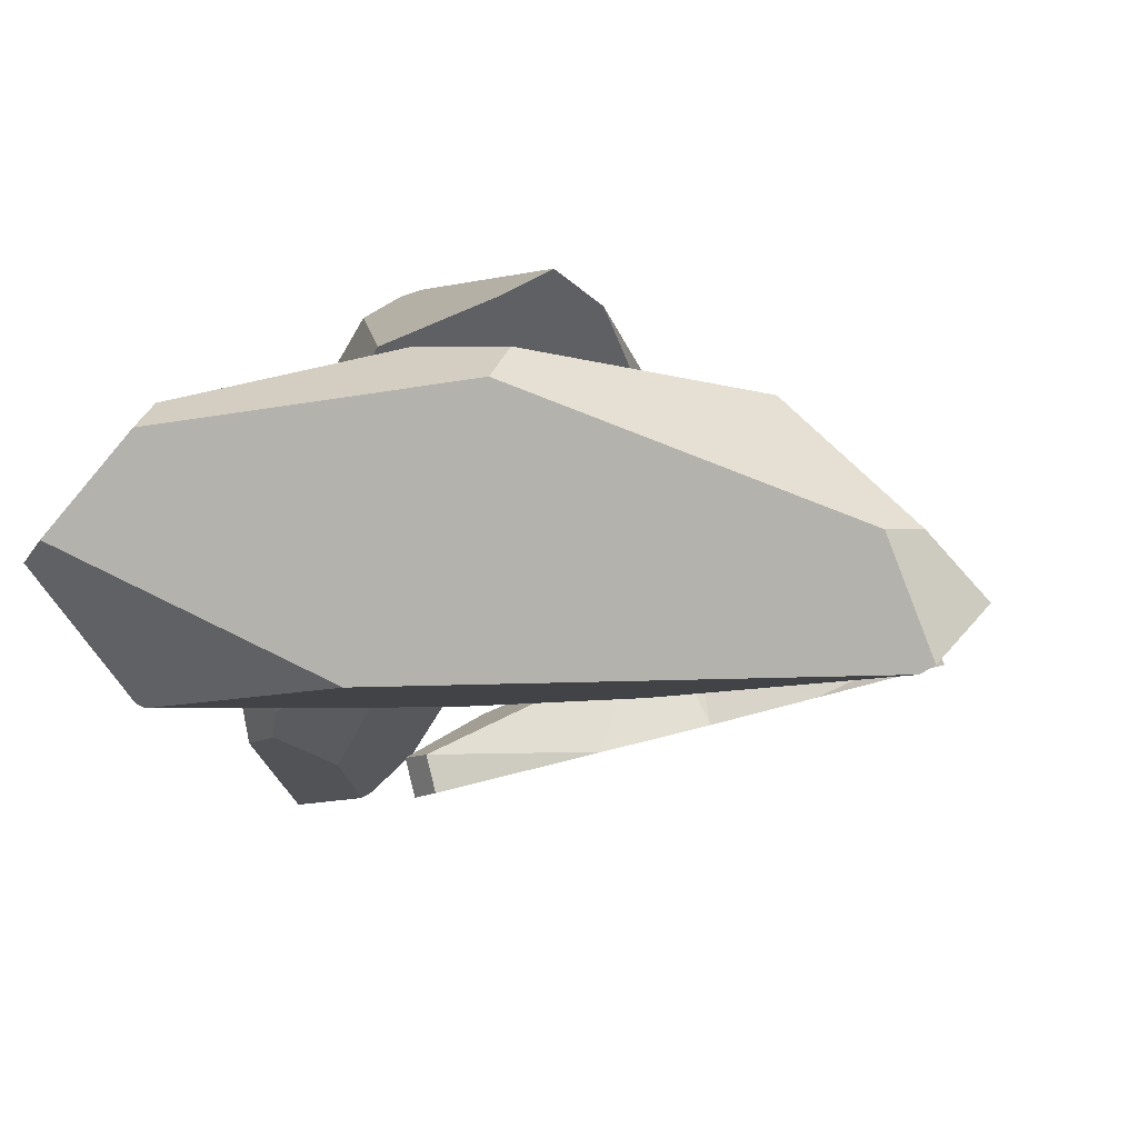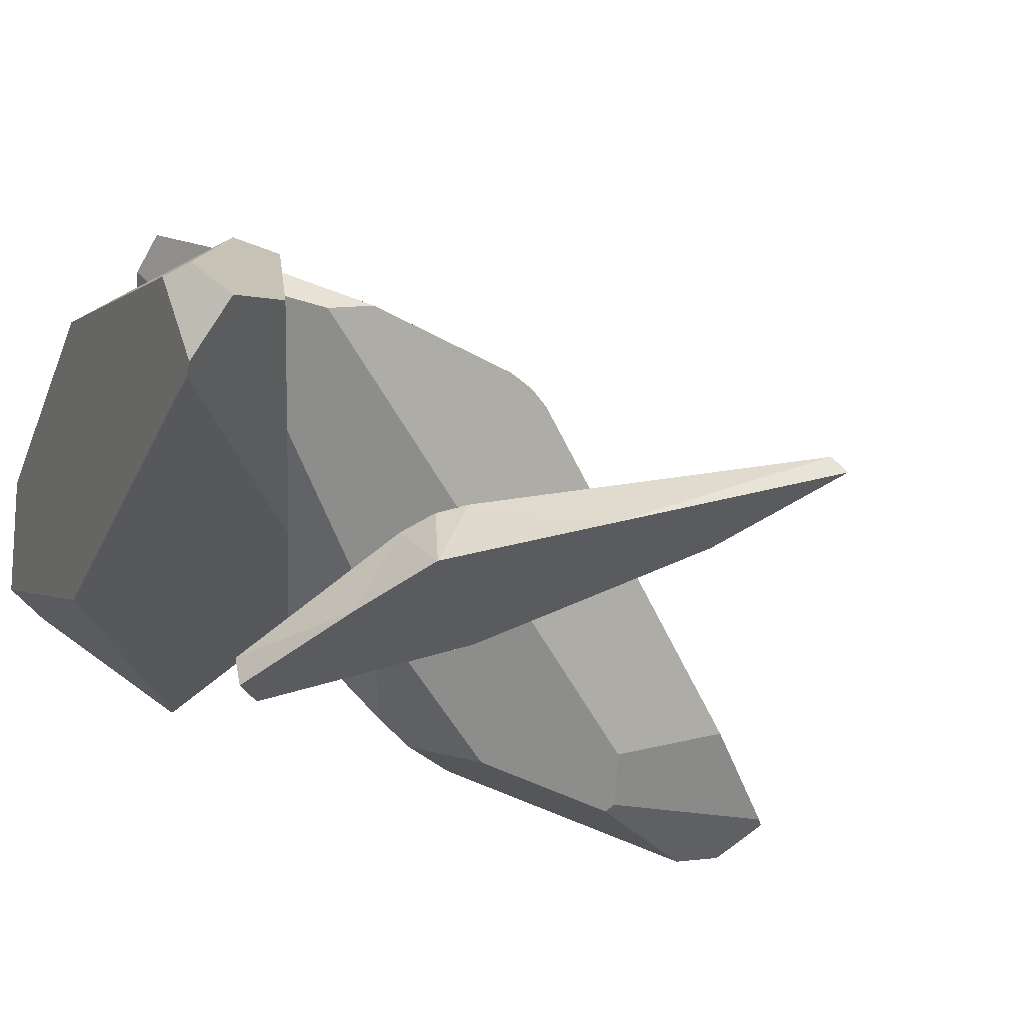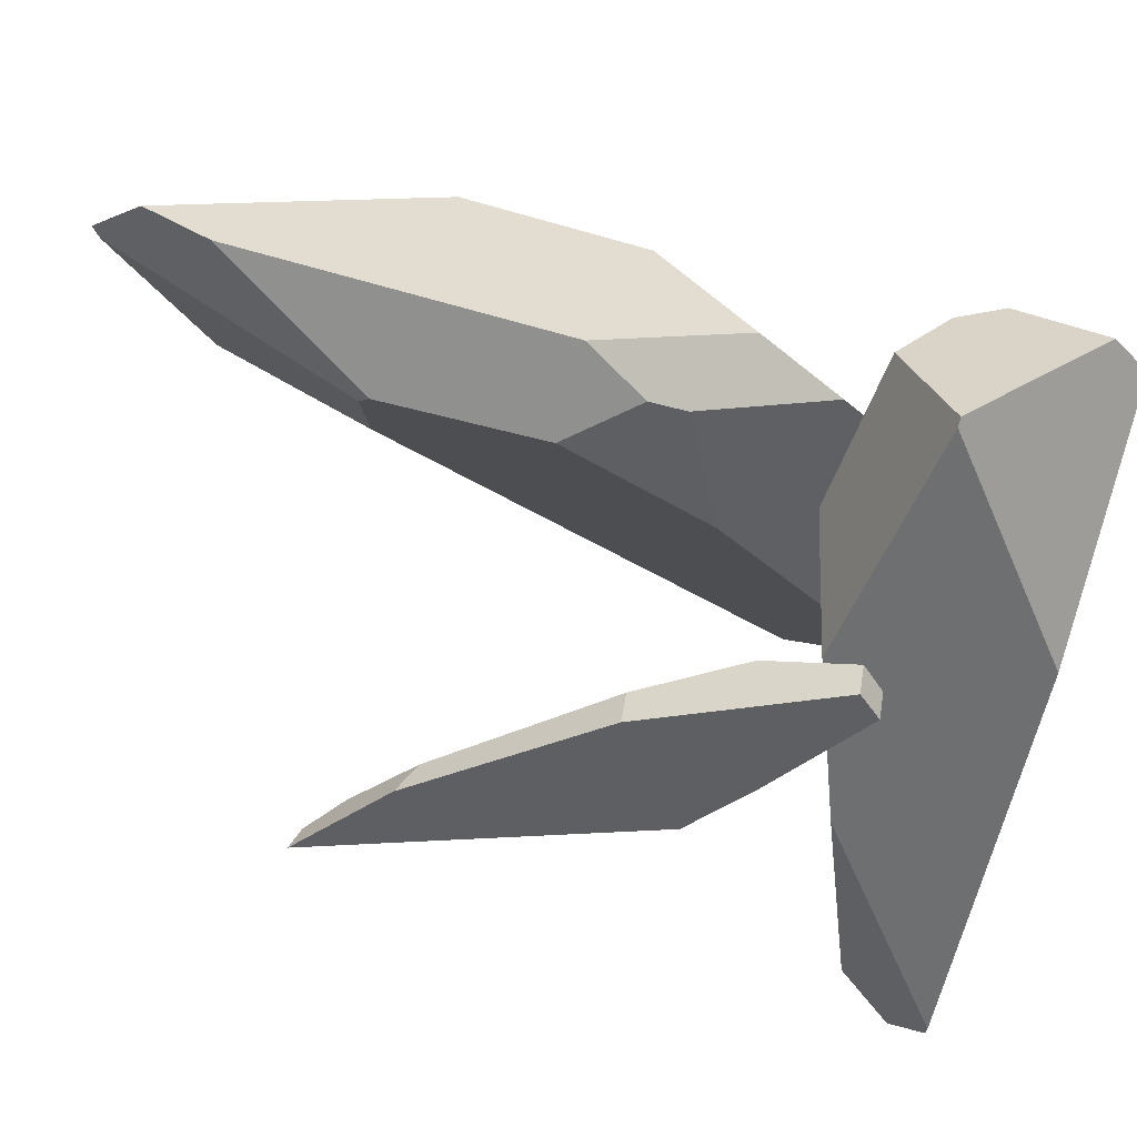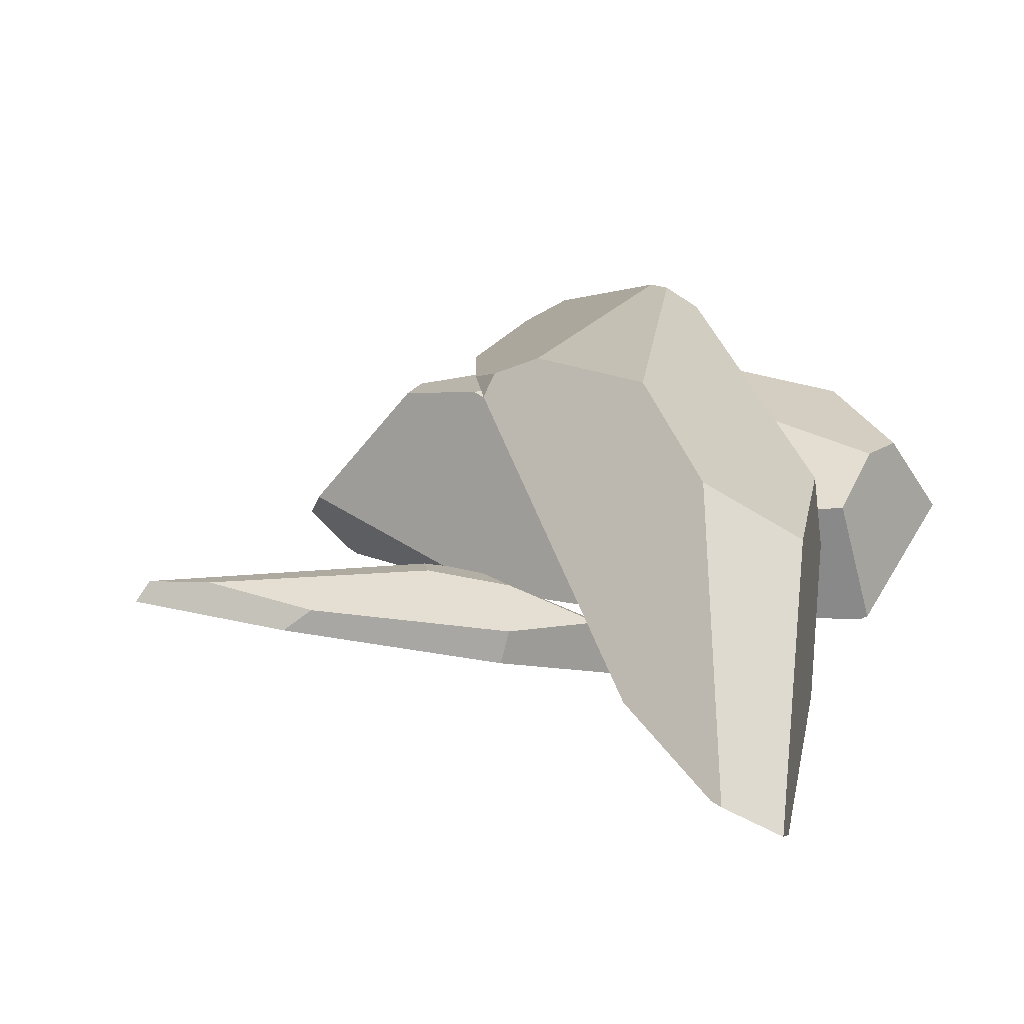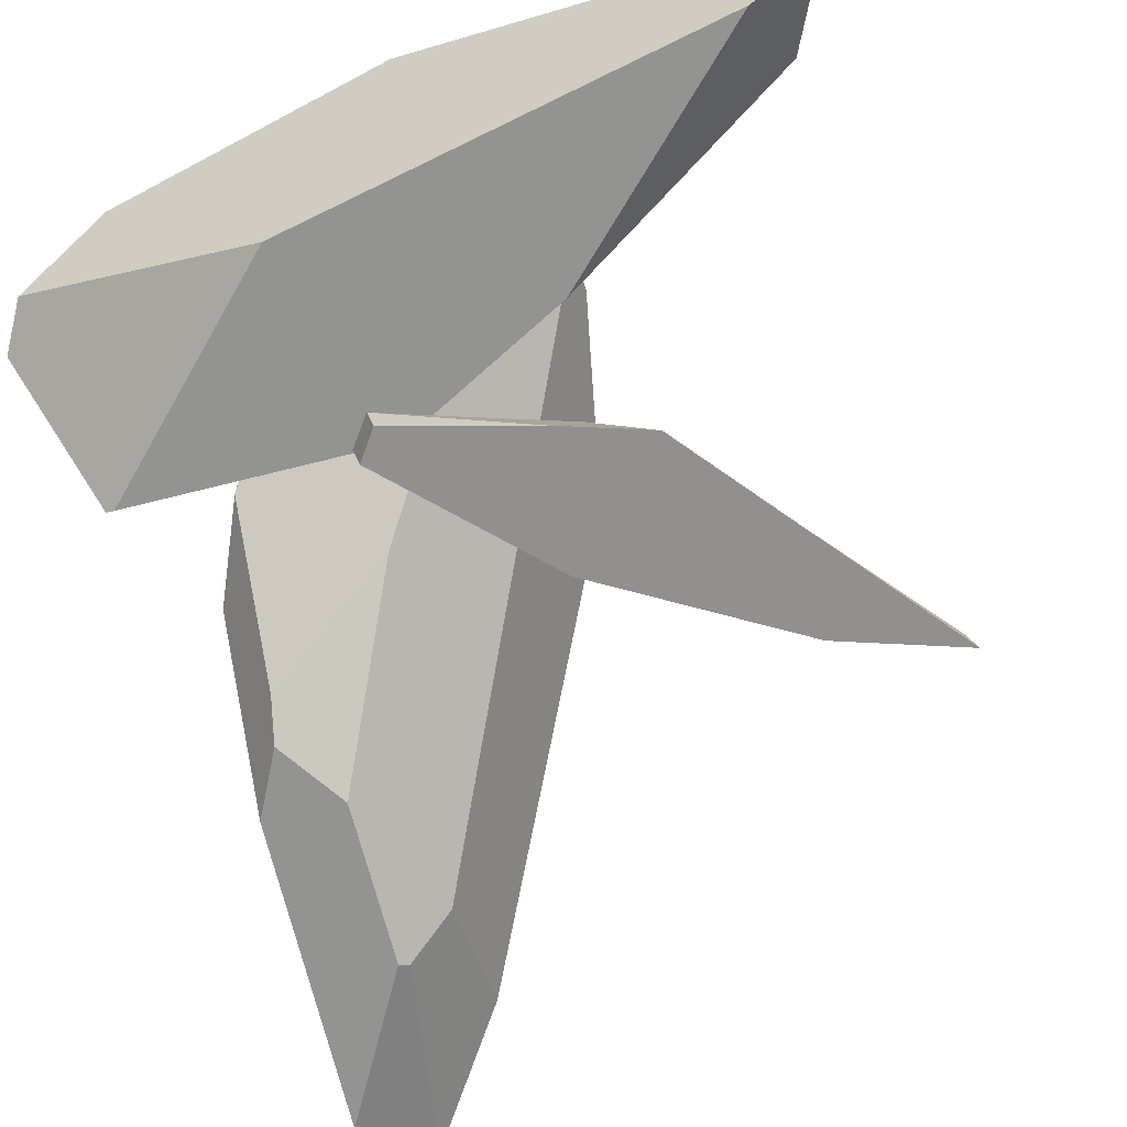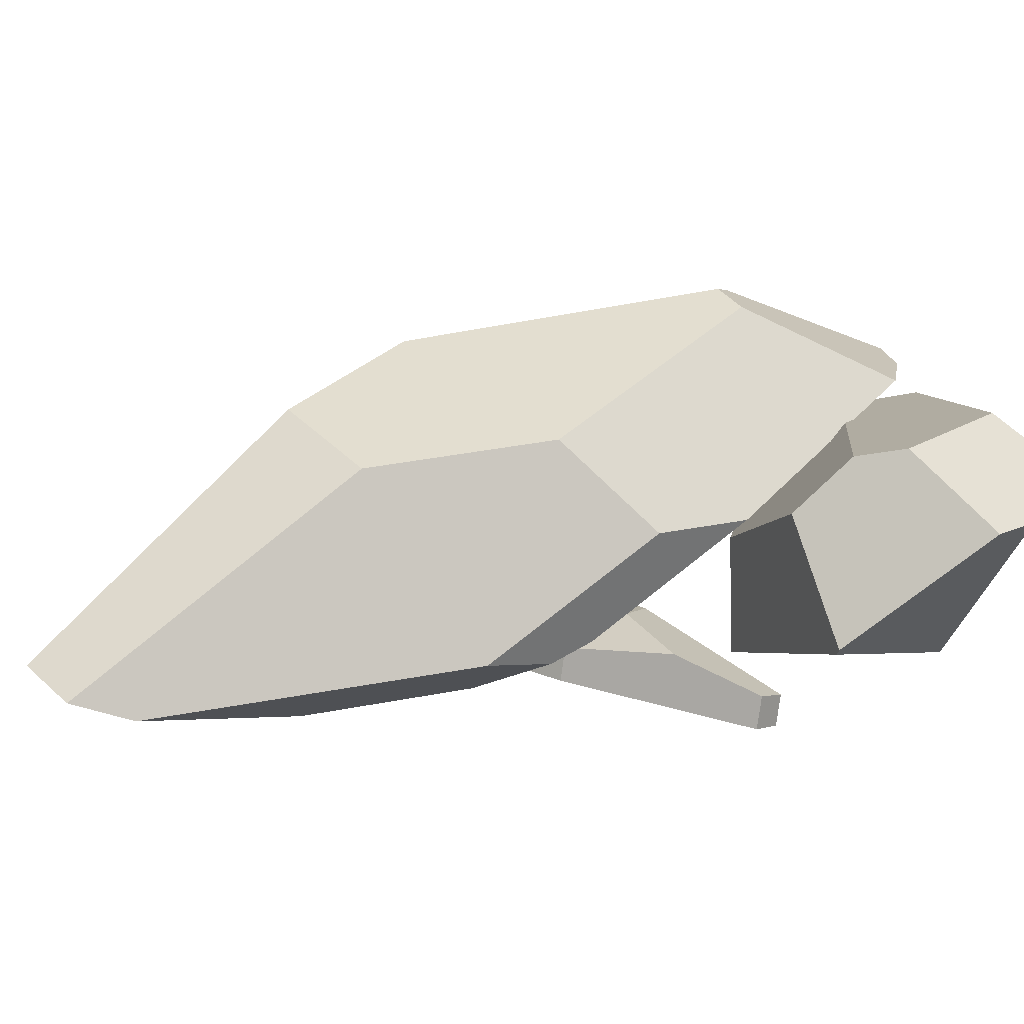
<metadata>
{"format":"obj","ext":"obj","renderer":"f3d","projection":"perspective","resolution":1024,"background":"white","views":[{"elev":-7.3,"azim":9.1,"up":"+Y"},{"elev":-28.1,"azim":63.7,"up":"+Y"},{"elev":-54.6,"azim":-106.2,"up":"+Y"},{"elev":9.6,"azim":-164.0,"up":"+Y"},{"elev":-66.7,"azim":20.7,"up":"+Y"},{"elev":-2.7,"azim":-100.2,"up":"+Y"}]}
</metadata>
<code>
g Rocks_Sharp_m_03
v -0.1824 0.5313 -0.4813
v -0.444 0.3468 -0.2648
v -0.4307 0.1972 -0.09542
v -0.3312 0.3984 -0.691
v -0.4771 0.2941 -0.5876
v -0.5302 -0.0705 -1.041
v -0.4486 -0.01465 -1.103
v 0.2974 0.4691 0.2909
v -0.09534 0.647 0.09391
v -0.1483 0.6084 0.1228
v -0.4302 -0.01128 -1.088
v -0.3169 -0.08843 -0.6806
v -0.4641 -0.01662 -0.3844
v -0.5206 -0.09883 -0.9375
v -0.3321 -0.09914 -0.6681
v -0.307 -0.05581 -0.3833
v -0.3891 -0.01495 -0.267
v 0.1553 0.4737 -0.2927
v 0.3011 0.4651 0.2091
v -0.2502 0.07797 -0.891
v -0.2318 -0.01945 -0.6446
v 0.1413 0.5461 0.5088
v -0.0512 0.4937 0.4388
v -0.3379 0.2244 0.07786
v 0.1592 0.3593 0.2582
v -0.1171 0.1181 -0.06498
v -0.3682 0.02129 -0.1945
v 0.04996 0.5478 -0.3066
v 0.2711 0.5473 0.4103
v -0.05814 0.6497 0.1222
v 0.1405 0.514 -0.2707
v 0.2938 0.4997 0.1192
v 0.1979 0.499 -0.1989
v 0.2139 0.5834 0.5002
v 0.6732 0.188 0.622
v -0.5087 0.3348 0.3027
v -0.4732 0.3236 0.2206
v -0.4372 0.2306 0.1258
v 0.04394 0.4562 0.3652
v -0.002863 0 0.1407
v 0.3579 0.4054 0.3183
v -0.1456 0.2019 0.1012
v 0.7361 0.01185 0.5905
v 0.7137 0 0.5858
v 0.3134 0 0.2662
v -0.5218 0.2153 0.5118
v -0.5748 0.1939 0.4319
v -0.4805 0.007345 0.1918
v -0.4649 0 0.1921
v -0.07956 0 0.5087
v 0.1449 0.4088 0.618
v -0.373 0.3645 0.5582
v -0.3574 0.409 0.505
v 0.007637 0.4786 0.4985
v 0.1632 0.4635 0.5526
v 0.5241 0.3901 0.383
v 0.7244 0.1915 0.5963
v 0.753 0.1474 0.4532
v 0.8083 0.09631 0.5542
v 0.5207 0.4011 0.4639
v -0.008334 -0.1331 0.2223
v 0.3778 -0.0234 0.02546
v 0.3191 0.09917 0.004568
v 0.1678 -0.05409 -0.1399
v -0.04985 -0.1376 0.1746
v 0.7214 0.1186 -0.5664
v 0.4933 0.05191 -0.433
v -0.02131 -0.07665 0.2283
v 0.2589 0.08118 0.0436
v -0.06348 -0.07829 0.1809
v 0.3507 0.1114 -0.04259
v 0.7028 0.1533 -0.5477
v 0.1537 0.007224 -0.1334
v 0.4516 0.08506 -0.3998
v 0.02706 -0.00397 0.04185
v 0.1874 0.07041 -0.009623
v 0.6112 0.1451 -0.4905
v 0.3212 0.1119 -0.1107
v 0.2241 -0.0677 0.1098
v 0.5228 0.03649 -0.2243
f 27 16 26
f 1 30 28
f 6 11 14
f 16 17 13
f 29 19 32
f 31 33 18
f 19 25 21
f 34 22 25
f 28 31 20
f 3 10 2
f 27 17 16
f 27 3 13
f 27 26 24
f 25 22 26
f 5 2 10
f 15 13 14
f 1 4 9
f 1 9 30
f 15 14 12
f 6 7 11
f 11 12 14
f 13 3 14
f 2 5 3
f 16 21 26
f 23 30 10
f 24 23 3
f 32 21 20
f 34 33 31
f 29 8 19
f 32 33 29
f 31 28 34
f 30 34 28
f 16 15 12
f 12 20 21
f 19 8 25
f 25 26 21
f 5 14 3
f 13 17 27
f 9 10 30
f 26 23 24
f 20 4 28
f 20 18 32
f 33 32 18
f 25 8 29
f 29 34 25
f 20 11 7
f 4 10 9
f 1 28 4
f 31 18 20
f 5 7 6
f 37 36 53
f 44 45 58
f 35 59 57
f 50 40 45
f 49 48 42
f 47 36 37
f 48 50 47
f 46 52 36
f 60 51 35
f 53 54 39
f 39 37 53
f 38 37 42
f 54 52 51
f 58 59 43
f 43 44 58
f 55 54 51
f 41 55 60
f 35 43 59
f 45 44 50
f 50 49 40
f 38 42 48
f 40 49 42
f 37 38 47
f 48 47 38
f 46 47 50
f 48 49 50
f 53 36 52
f 47 46 36
f 35 57 60
f 60 55 51
f 52 46 50
f 50 44 35
f 43 35 44
f 42 39 41
f 50 51 52
f 57 59 58
f 54 55 39
f 60 56 41
f 40 42 45
f 41 56 58
f 58 60 57
f 45 41 58
f 79 61 80
f 77 71 72
f 68 69 76
f 72 80 66
f 79 68 61
f 78 73 75
f 66 80 67
f 62 79 80
f 61 65 64
f 62 69 79
f 77 78 71
f 68 75 70
f 76 78 75
f 77 74 73
f 67 72 66
f 72 71 80
f 80 64 67
f 64 74 67
f 69 63 71
f 77 72 74
f 62 71 63
f 65 68 70
f 70 75 73
f 79 69 68
f 71 76 69
f 70 64 65
f 3 23 10
f 27 24 3
f 15 16 13
f 16 12 21
f 23 22 30
f 32 19 21
f 34 29 33
f 30 22 34
f 12 11 20
f 5 6 14
f 26 22 23
f 20 7 4
f 4 5 10
f 5 4 7
f 54 53 52
f 41 39 55
f 42 37 39
f 50 35 51
f 58 56 60
f 45 42 41
f 78 77 73
f 62 63 69
f 68 76 75
f 67 74 72
f 80 61 64
f 64 73 74
f 62 80 71
f 65 61 68
f 71 78 76
f 70 73 64

</code>
